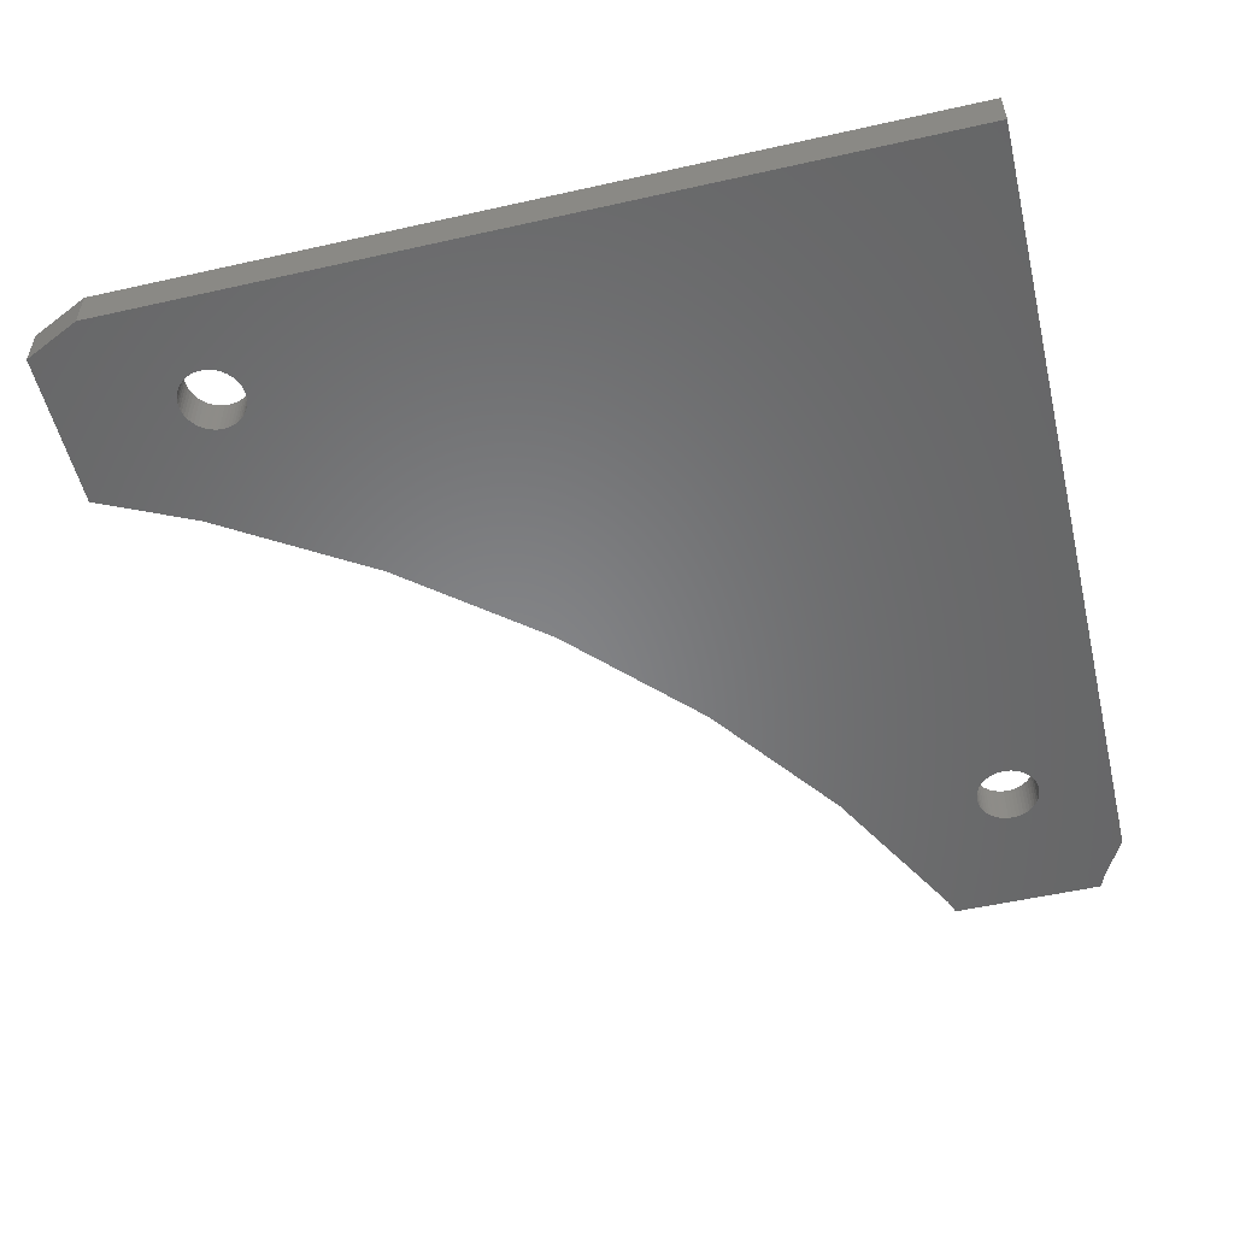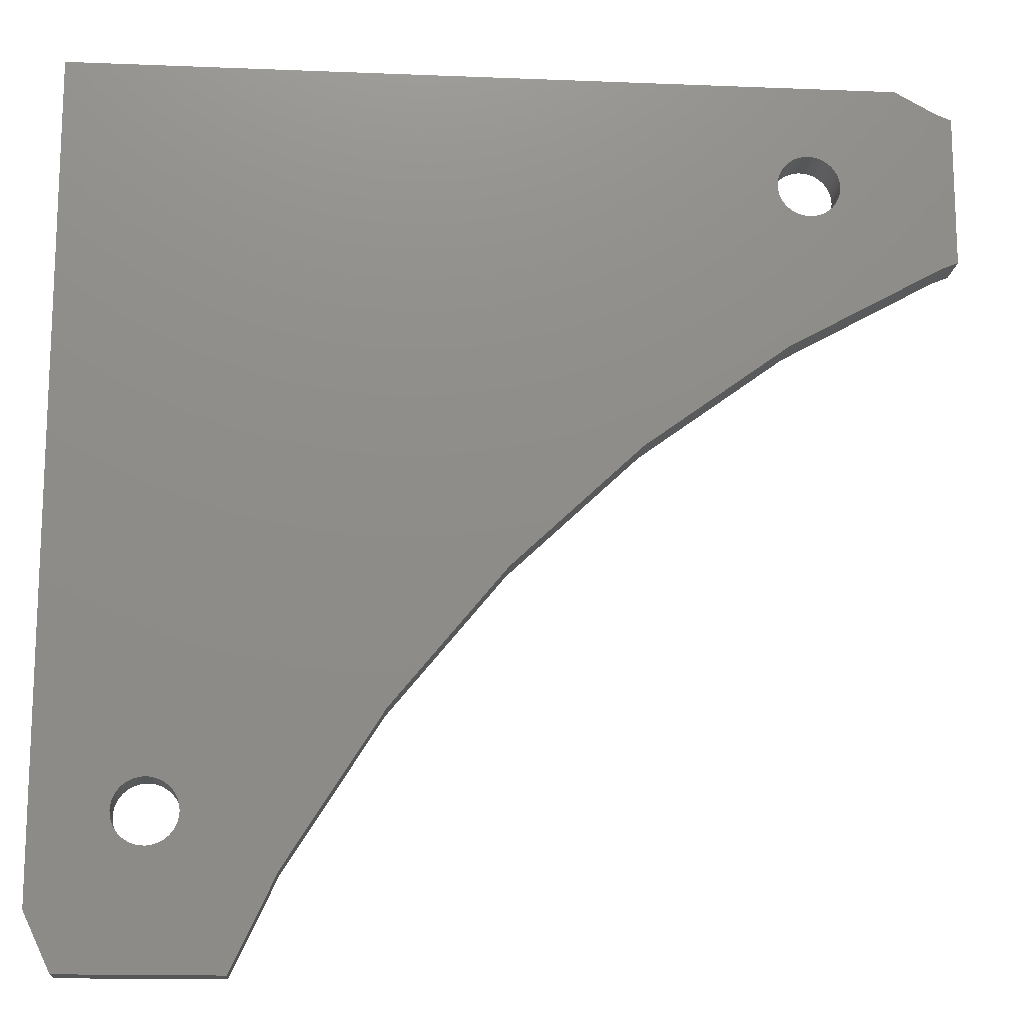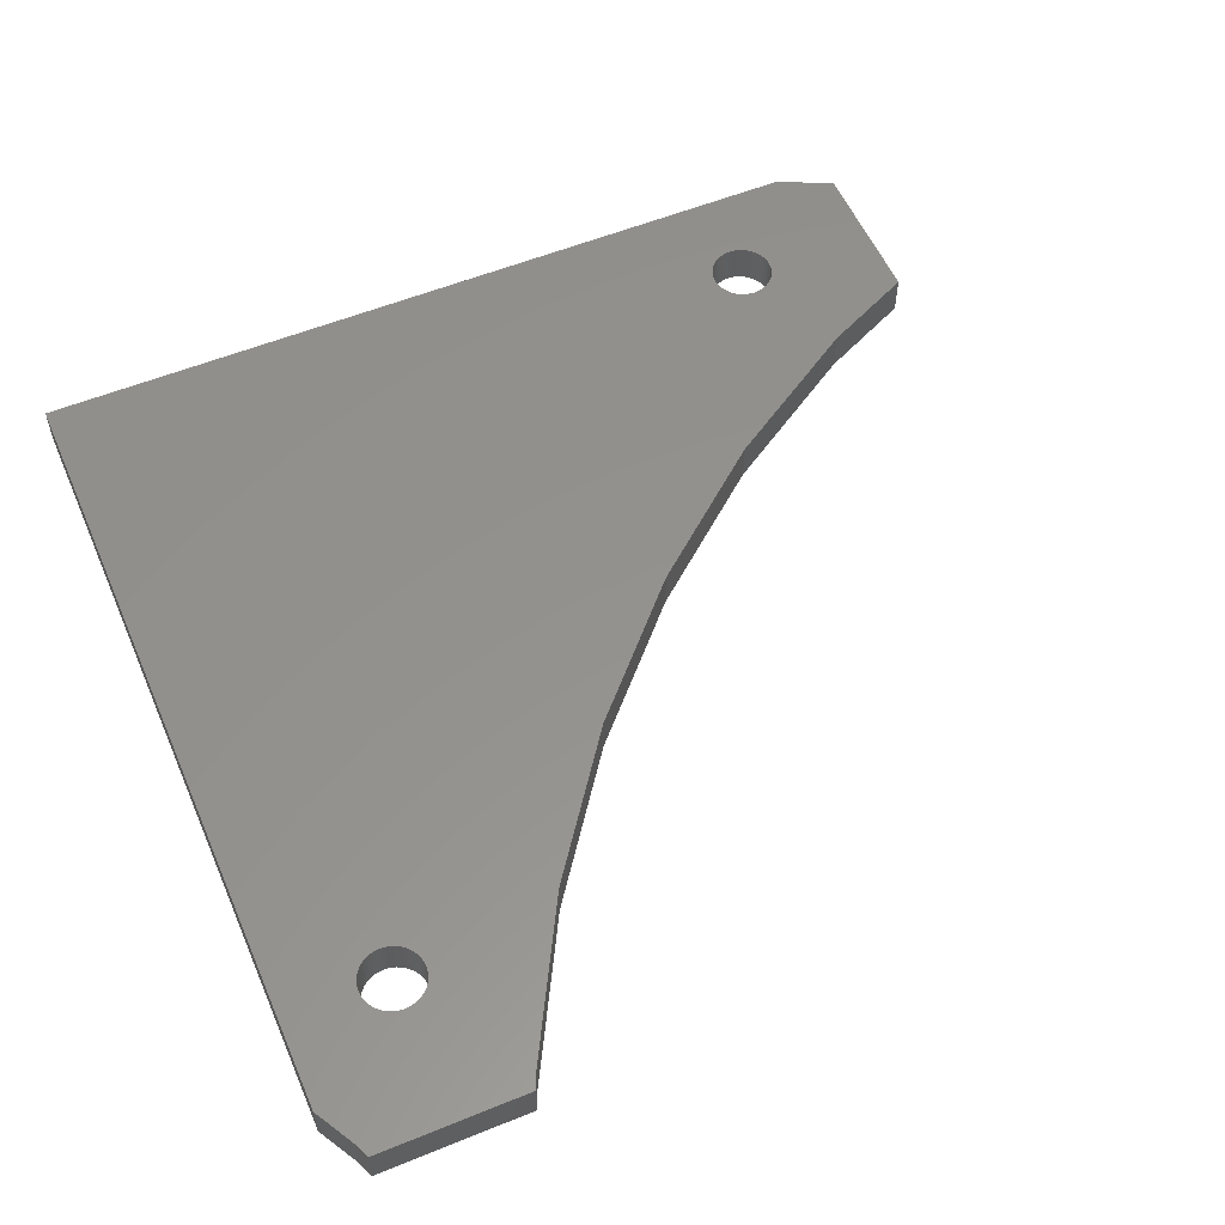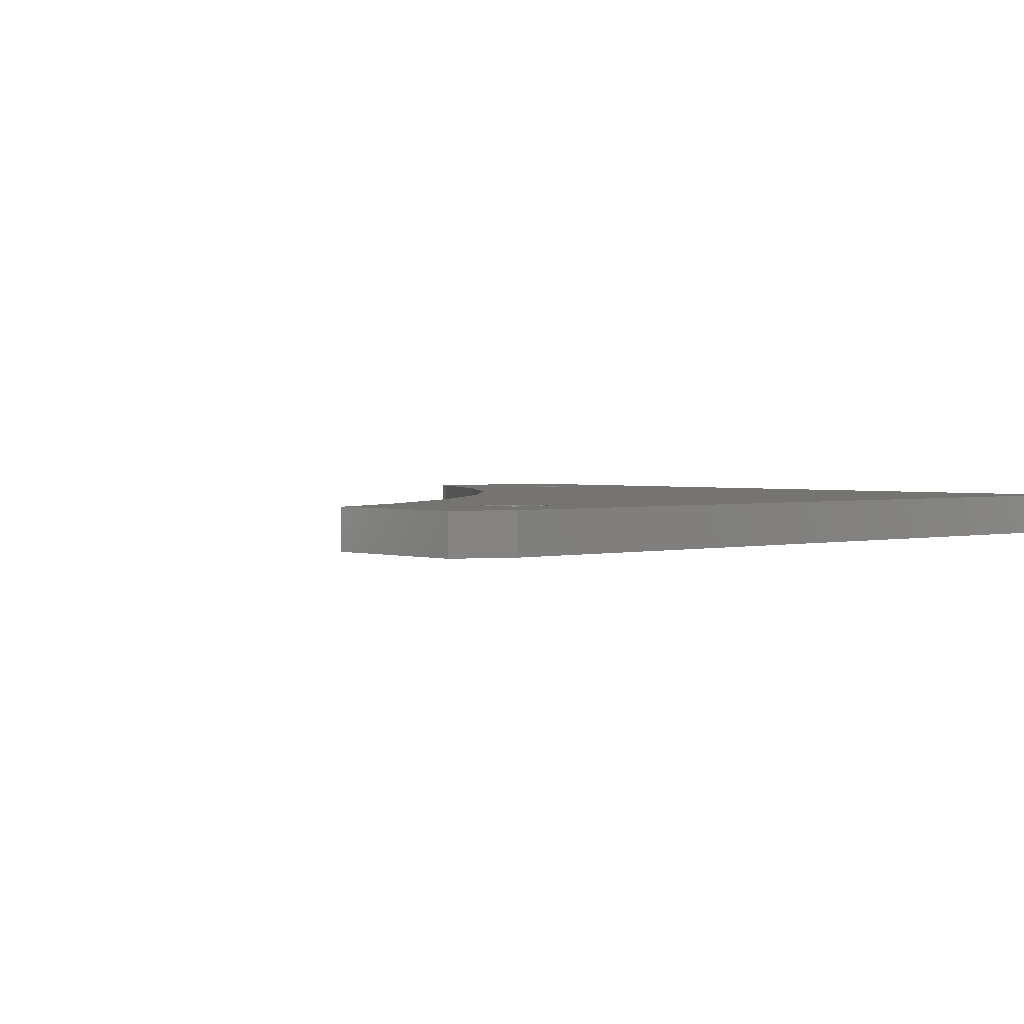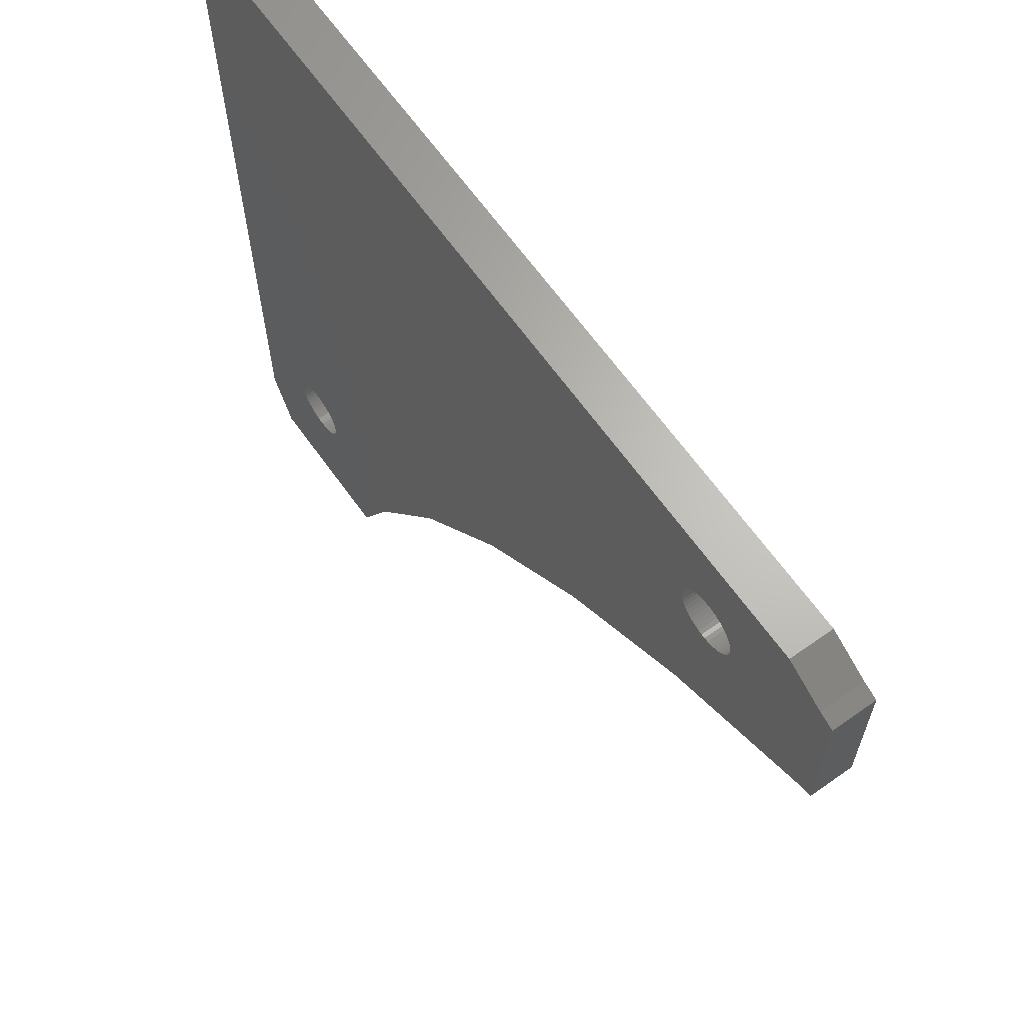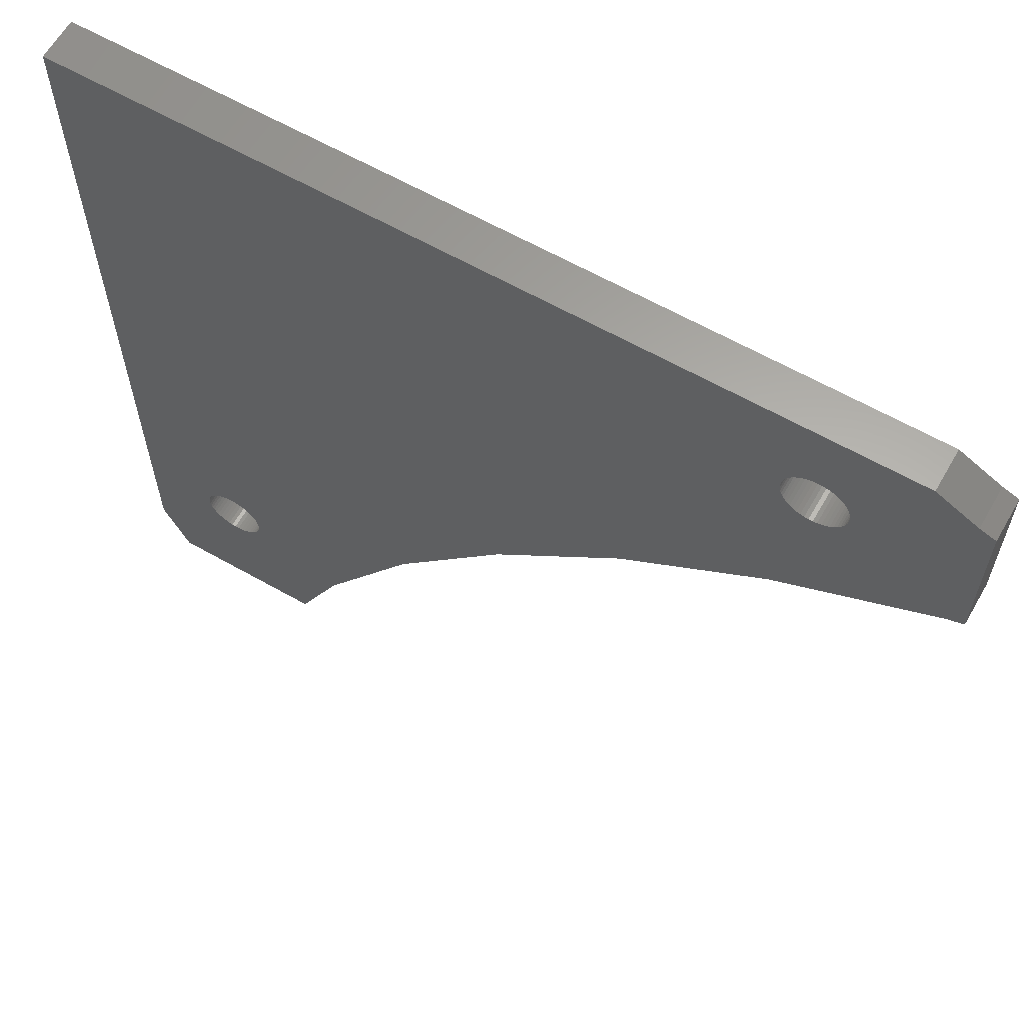
<metadata>
{"format":"stl","ext":"stl","renderer":"f3d","projection":"perspective","resolution":1024,"background":"white","views":[{"elev":-53.6,"azim":103.5,"up":"+Z"},{"elev":-15.2,"azim":175.1,"up":"+Y"},{"elev":55.7,"azim":-113.2,"up":"+Z"},{"elev":1.9,"azim":48.5,"up":"+Z"},{"elev":65.1,"azim":-125.5,"up":"+Y"},{"elev":62.7,"azim":-150.1,"up":"+Y"}]}
</metadata>
<code>
# stl→obj: 228 verts, 460 faces
v -28.5 0 0
v -28.51 0.188 2
v -28.51 0.188 0
v -28.5 0 2
v -31.5 0 2
v -31.49 0.188 0
v -31.49 0.188 2
v -31.5 0 0
v -30.09 1.497 0
v -29.91 1.497 2
v -30.09 1.497 2
v -29.91 1.497 0
v -29.91 -1.497 0
v -30.09 -1.497 2
v -29.91 -1.497 2
v -30.09 -1.497 0
v -29.04 1.156 0
v -28.91 1.027 2
v -29.04 1.156 2
v -28.91 1.027 0
v -31.09 1.027 0
v -30.96 1.156 2
v -31.09 1.027 2
v -30.96 1.156 0
v -30.64 1.357 0
v -30.46 1.427 2
v -30.64 1.357 2
v -30.46 1.427 0
v -28.79 -0.8817 0
v -28.69 -0.7226 2
v -28.69 -0.7226 0
v -28.79 -0.8817 2
v -28.61 0.5522 0
v -28.69 0.7226 2
v -28.69 0.7226 0
v -28.61 0.5522 2
v -28.55 0.373 2
v -28.55 0.373 0
v -29.54 1.427 0
v -29.36 1.357 2
v -29.54 1.427 2
v -29.36 1.357 0
v -29.72 1.473 0
v -29.72 1.473 2
v -29.2 1.266 2
v -29.2 1.266 0
v -31.39 0.5522 2
v -31.31 0.7226 0
v -31.31 0.7226 2
v -31.39 0.5522 0
v -31.45 0.373 2
v -31.45 0.373 0
v -30.28 1.473 0
v -30.28 1.473 2
v -28.55 -0.373 0
v -28.51 -0.188 2
v -28.51 -0.188 0
v -28.55 -0.373 2
v -31.09 -1.027 2
v -31.21 -0.8817 0
v -31.21 -0.8817 2
v -31.09 -1.027 0
v -29.72 -1.473 0
v -29.72 -1.473 2
v -29.36 -1.357 0
v -29.54 -1.427 2
v -29.36 -1.357 2
v -29.54 -1.427 0
v -28.79 0.8817 0
v -28.79 0.8817 2
v -31.21 0.8817 0
v -31.21 0.8817 2
v -30.8 1.266 0
v -30.8 1.266 2
v -29.2 -1.266 0
v -29.2 -1.266 2
v -28.91 -1.027 0
v -29.04 -1.156 2
v -28.91 -1.027 2
v -29.04 -1.156 0
v -28.61 -0.5522 2
v -28.61 -0.5522 0
v -30.96 -1.156 0
v -30.96 -1.156 2
v -31.31 -0.7226 0
v -31.31 -0.7226 2
v -31.39 -0.5522 2
v -31.45 -0.373 0
v -31.45 -0.373 2
v -31.39 -0.5522 0
v -30.28 -1.473 2
v -30.28 -1.473 0
v -30.8 -1.266 0
v -30.8 -1.266 2
v -30.46 -1.427 0
v -30.64 -1.357 2
v -30.46 -1.427 2
v -30.64 -1.357 0
v -31.49 -0.188 0
v -31.49 -0.188 2
v 1.5 -30 0
v 1.488 -29.81 2
v 1.488 -29.81 0
v 1.5 -30 2
v -1.5 -30 2
v -1.488 -29.81 0
v -1.488 -29.81 2
v -1.5 -30 0
v -0.09418 -28.5 0
v 0.09418 -28.5 2
v -0.09418 -28.5 2
v 0.09418 -28.5 0
v 0.09418 -31.5 0
v -0.09418 -31.5 2
v 0.09418 -31.5 2
v -0.09418 -31.5 0
v 1.093 -31.03 0
v 1.214 -30.88 2
v 1.214 -30.88 0
v 1.093 -31.03 2
v 0.9561 -28.84 0
v 1.093 -28.97 2
v 0.9561 -28.84 2
v 1.093 -28.97 0
v -1.093 -28.97 0
v -0.9561 -28.84 2
v -1.093 -28.97 2
v -0.9561 -28.84 0
v -0.6387 -28.64 0
v -0.4635 -28.57 2
v -0.6387 -28.64 2
v -0.4635 -28.57 0
v 1.395 -29.45 0
v 1.314 -29.28 2
v 1.314 -29.28 0
v 1.395 -29.45 2
v 1.453 -29.63 2
v 1.453 -29.63 0
v 0.4635 -28.57 0
v 0.6387 -28.64 2
v 0.4635 -28.57 2
v 0.6387 -28.64 0
v 0.2811 -28.53 0
v 0.2811 -28.53 2
v 0.8037 -28.73 2
v 0.8037 -28.73 0
v -1.395 -29.45 2
v -1.314 -29.28 0
v -1.314 -29.28 2
v -1.395 -29.45 0
v -1.214 -29.12 0
v -1.214 -29.12 2
v -1.453 -29.63 2
v -1.453 -29.63 0
v -0.8037 -28.73 2
v -0.8037 -28.73 0
v -0.2811 -28.53 0
v -0.2811 -28.53 2
v 0.2811 -31.47 0
v 0.2811 -31.47 2
v 1.214 -29.12 0
v 1.214 -29.12 2
v 1.314 -30.72 2
v 1.314 -30.72 0
v 1.453 -30.37 0
v 1.488 -30.19 2
v 1.488 -30.19 0
v 1.453 -30.37 2
v -1.314 -30.72 2
v -1.395 -30.55 0
v -1.395 -30.55 2
v -1.314 -30.72 0
v 0.9561 -31.16 0
v 0.8037 -31.27 2
v 0.9561 -31.16 2
v 0.8037 -31.27 0
v 0.6387 -31.36 0
v 0.4635 -31.43 2
v 0.6387 -31.36 2
v 0.4635 -31.43 0
v 1.395 -30.55 0
v 1.395 -30.55 2
v -0.4635 -31.43 0
v -0.6387 -31.36 2
v -0.4635 -31.43 2
v -0.6387 -31.36 0
v -0.9561 -31.16 0
v -1.093 -31.03 2
v -0.9561 -31.16 2
v -1.093 -31.03 0
v -1.453 -30.37 0
v -1.453 -30.37 2
v -1.488 -30.19 2
v -1.488 -30.19 0
v -0.2811 -31.47 2
v -0.2811 -31.47 0
v -0.8037 -31.27 0
v -0.8037 -31.27 2
v -1.214 -30.88 0
v -1.214 -30.88 2
v -21.97 -12.99 0
v -28.83 -8.008 0
v -36.26 -3.924 0
v -37 -3.631 0
v -36.26 3.924 0
v -34.3 5 0
v -37 3.631 0
v 5 -34.29 0
v 3.728 -36.99 0
v -3.728 -36.99 0
v -5.849 -32.48 0
v 5 5 0
v -10.39 -25.32 0
v -15.79 -18.79 0
v -37 3.631 2
v -36.26 3.924 2
v -34.3 5 2
v 5 -34.29 2
v 5 5 2
v -15.79 -18.79 2
v -10.39 -25.32 2
v -5.849 -32.48 2
v -3.728 -36.99 2
v -21.97 -12.99 2
v 3.728 -36.99 2
v -28.83 -8.008 2
v -36.26 -3.924 2
v -37 -3.631 2
f 1 2 3
f 2 1 4
f 5 6 7
f 6 5 8
f 9 10 11
f 10 9 12
f 13 14 15
f 14 13 16
f 17 18 19
f 18 17 20
f 21 22 23
f 22 21 24
f 25 26 27
f 26 25 28
f 29 30 31
f 30 29 32
f 33 34 35
f 34 33 36
f 3 37 38
f 37 3 2
f 39 40 41
f 40 39 42
f 43 41 44
f 41 43 39
f 42 45 40
f 45 42 46
f 47 48 49
f 48 47 50
f 51 50 47
f 50 51 52
f 53 11 54
f 11 53 9
f 55 56 57
f 56 55 58
f 59 60 61
f 60 59 62
f 63 15 64
f 15 63 13
f 65 66 67
f 66 65 68
f 38 36 33
f 36 38 37
f 69 18 20
f 18 69 70
f 35 70 69
f 70 35 34
f 12 44 10
f 44 12 43
f 46 19 45
f 19 46 17
f 49 71 72
f 71 49 48
f 72 21 23
f 21 72 71
f 7 52 51
f 52 7 6
f 73 27 74
f 27 73 25
f 24 74 22
f 74 24 73
f 28 54 26
f 54 28 53
f 57 4 1
f 4 57 56
f 75 67 76
f 67 75 65
f 77 78 79
f 78 77 80
f 31 81 82
f 81 31 30
f 77 32 29
f 32 77 79
f 83 59 84
f 59 83 62
f 61 85 86
f 85 61 60
f 87 88 89
f 88 87 90
f 68 64 66
f 64 68 63
f 80 76 78
f 76 80 75
f 82 58 55
f 58 82 81
f 16 91 14
f 91 16 92
f 93 84 94
f 84 93 83
f 95 96 97
f 96 95 98
f 98 94 96
f 94 98 93
f 92 97 91
f 97 92 95
f 86 90 87
f 90 86 85
f 89 99 100
f 99 89 88
f 100 8 5
f 8 100 99
f 101 102 103
f 102 101 104
f 105 106 107
f 106 105 108
f 109 110 111
f 110 109 112
f 113 114 115
f 114 113 116
f 117 118 119
f 118 117 120
f 121 122 123
f 122 121 124
f 125 126 127
f 126 125 128
f 129 130 131
f 130 129 132
f 133 134 135
f 134 133 136
f 103 137 138
f 137 103 102
f 139 140 141
f 140 139 142
f 143 141 144
f 141 143 139
f 142 145 140
f 145 142 146
f 147 148 149
f 148 147 150
f 149 151 152
f 151 149 148
f 153 150 147
f 150 153 154
f 128 155 126
f 155 128 156
f 157 111 158
f 111 157 109
f 159 115 160
f 115 159 113
f 138 136 133
f 136 138 137
f 161 122 124
f 122 161 162
f 135 162 161
f 162 135 134
f 112 144 110
f 144 112 143
f 146 123 145
f 123 146 121
f 152 125 127
f 125 152 151
f 107 154 153
f 154 107 106
f 156 131 155
f 131 156 129
f 132 158 130
f 158 132 157
f 119 163 164
f 163 119 118
f 165 166 167
f 166 165 168
f 169 170 171
f 170 169 172
f 173 174 175
f 174 173 176
f 177 178 179
f 178 177 180
f 181 168 165
f 168 181 182
f 164 182 181
f 182 164 163
f 167 104 101
f 104 167 166
f 183 184 185
f 184 183 186
f 187 188 189
f 188 187 190
f 171 191 192
f 191 171 170
f 193 108 105
f 108 193 194
f 117 175 120
f 175 117 173
f 176 179 174
f 179 176 177
f 180 160 178
f 160 180 159
f 116 195 114
f 195 116 196
f 197 189 198
f 189 197 187
f 196 185 195
f 185 196 183
f 188 199 200
f 199 188 190
f 200 172 169
f 172 200 199
f 192 194 193
f 194 192 191
f 186 198 184
f 198 186 197
f 201 57 1
f 201 55 57
f 201 82 55
f 201 31 82
f 202 31 201
f 31 202 29
f 202 77 29
f 202 80 77
f 202 75 80
f 202 65 75
f 202 68 65
f 202 63 68
f 202 13 63
f 202 16 13
f 202 92 16
f 202 95 92
f 202 98 95
f 203 98 202
f 98 203 93
f 93 203 83
f 83 203 62
f 62 203 60
f 60 203 85
f 204 8 99
f 203 99 88
f 203 88 90
f 85 203 90
f 99 203 204
f 8 205 206
f 8 204 207
f 8 207 205
f 208 167 101
f 208 165 167
f 208 181 165
f 208 164 181
f 208 119 164
f 208 117 119
f 208 173 117
f 208 176 173
f 208 177 176
f 209 180 177
f 209 159 180
f 209 113 159
f 209 116 113
f 210 116 209
f 116 210 196
f 196 210 183
f 183 210 186
f 186 210 197
f 197 210 187
f 211 187 210
f 191 211 194
f 170 211 191
f 172 211 170
f 199 211 172
f 190 211 199
f 187 211 190
f 177 208 209
f 208 101 103
f 208 103 138
f 133 208 138
f 135 208 133
f 208 135 212
f 161 212 135
f 124 212 161
f 121 212 124
f 146 212 121
f 142 212 146
f 139 212 142
f 143 212 139
f 112 212 143
f 109 212 112
f 213 109 157
f 213 157 132
f 213 132 129
f 213 129 156
f 213 156 128
f 213 128 125
f 213 125 151
f 213 151 148
f 213 148 150
f 211 150 154
f 211 154 106
f 194 211 108
f 108 211 106
f 150 211 213
f 109 213 214
f 109 214 212
f 201 212 214
f 1 212 201
f 3 212 1
f 38 212 3
f 33 212 38
f 35 212 33
f 69 212 35
f 20 212 69
f 17 212 20
f 46 212 17
f 206 46 42
f 206 42 39
f 206 39 43
f 206 43 12
f 206 12 9
f 46 206 212
f 53 206 9
f 28 206 53
f 25 206 28
f 73 206 25
f 24 206 73
f 21 206 24
f 71 206 21
f 48 206 71
f 50 206 48
f 52 206 50
f 6 206 52
f 206 6 8
f 205 215 216
f 215 205 207
f 206 216 217
f 216 206 205
f 134 218 219
f 102 218 137
f 166 218 104
f 104 218 102
f 218 136 137
f 218 134 136
f 219 162 134
f 219 122 162
f 219 123 122
f 219 145 123
f 219 140 145
f 219 141 140
f 219 144 141
f 219 110 144
f 219 111 110
f 220 111 219
f 221 111 220
f 158 221 130
f 130 221 131
f 131 221 155
f 155 221 126
f 126 221 127
f 127 221 152
f 152 221 149
f 149 221 147
f 222 147 221
f 222 105 107
f 147 222 153
f 105 222 223
f 153 222 107
f 111 221 158
f 219 224 220
f 219 4 224
f 219 2 4
f 219 37 2
f 219 36 37
f 219 34 36
f 219 70 34
f 219 18 70
f 219 19 18
f 219 45 19
f 217 45 219
f 45 217 40
f 40 217 41
f 41 217 44
f 44 217 10
f 51 216 7
f 47 216 51
f 49 216 47
f 216 49 217
f 72 217 49
f 23 217 72
f 22 217 23
f 74 217 22
f 27 217 74
f 26 217 27
f 54 217 26
f 11 217 54
f 10 217 11
f 168 218 166
f 182 218 168
f 163 218 182
f 118 218 163
f 120 218 118
f 175 218 120
f 174 218 175
f 179 218 174
f 218 179 225
f 178 225 179
f 160 225 178
f 115 225 160
f 114 225 115
f 223 114 195
f 223 195 185
f 223 185 184
f 223 184 198
f 223 198 189
f 223 189 188
f 223 188 200
f 114 223 225
f 169 223 200
f 171 223 169
f 192 223 171
f 193 223 192
f 223 193 105
f 56 224 4
f 58 224 56
f 81 224 58
f 30 224 81
f 226 30 32
f 30 226 224
f 79 226 32
f 78 226 79
f 76 226 78
f 67 226 76
f 66 226 67
f 64 226 66
f 15 226 64
f 14 226 15
f 91 226 14
f 97 226 91
f 96 226 97
f 227 96 94
f 227 94 84
f 227 84 59
f 227 59 61
f 227 61 86
f 227 86 87
f 7 216 5
f 215 5 216
f 228 5 215
f 5 228 100
f 227 100 228
f 96 227 226
f 100 227 89
f 89 227 87
f 225 208 218
f 208 225 209
f 210 222 211
f 222 210 223
f 211 221 213
f 221 211 222
f 204 227 228
f 227 204 203
f 201 220 224
f 220 201 214
f 213 220 214
f 220 213 221
f 202 224 226
f 224 202 201
f 203 226 227
f 226 203 202
f 212 217 219
f 217 212 206
f 218 212 219
f 212 218 208
f 210 225 223
f 225 210 209
f 204 215 207
f 215 204 228

</code>
